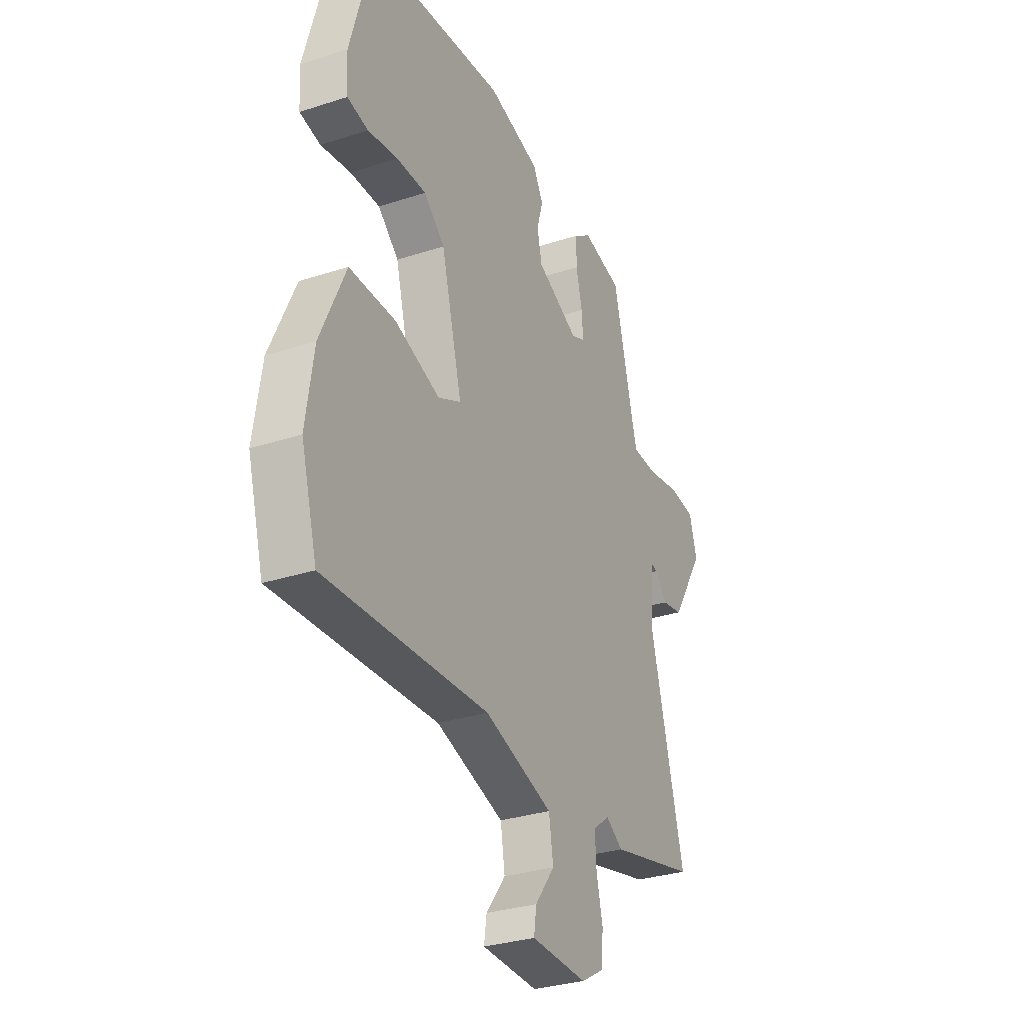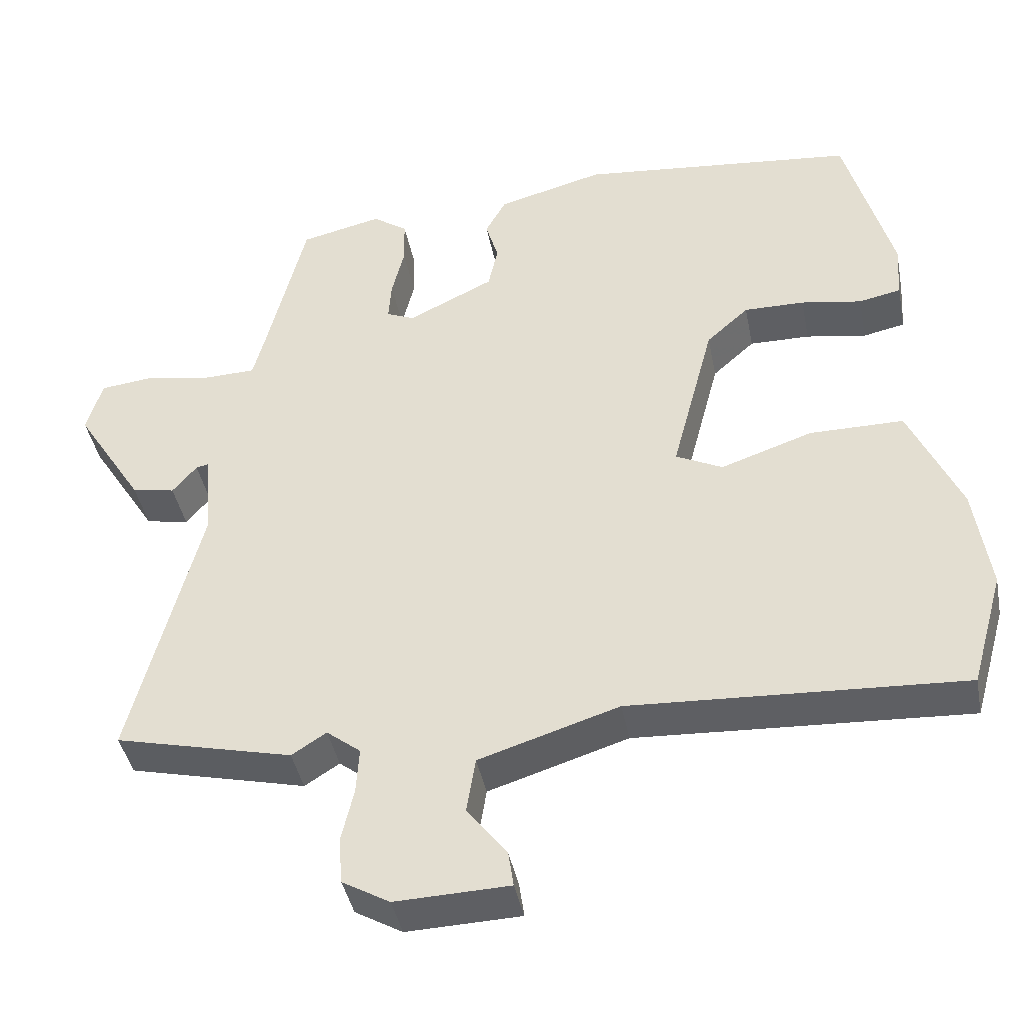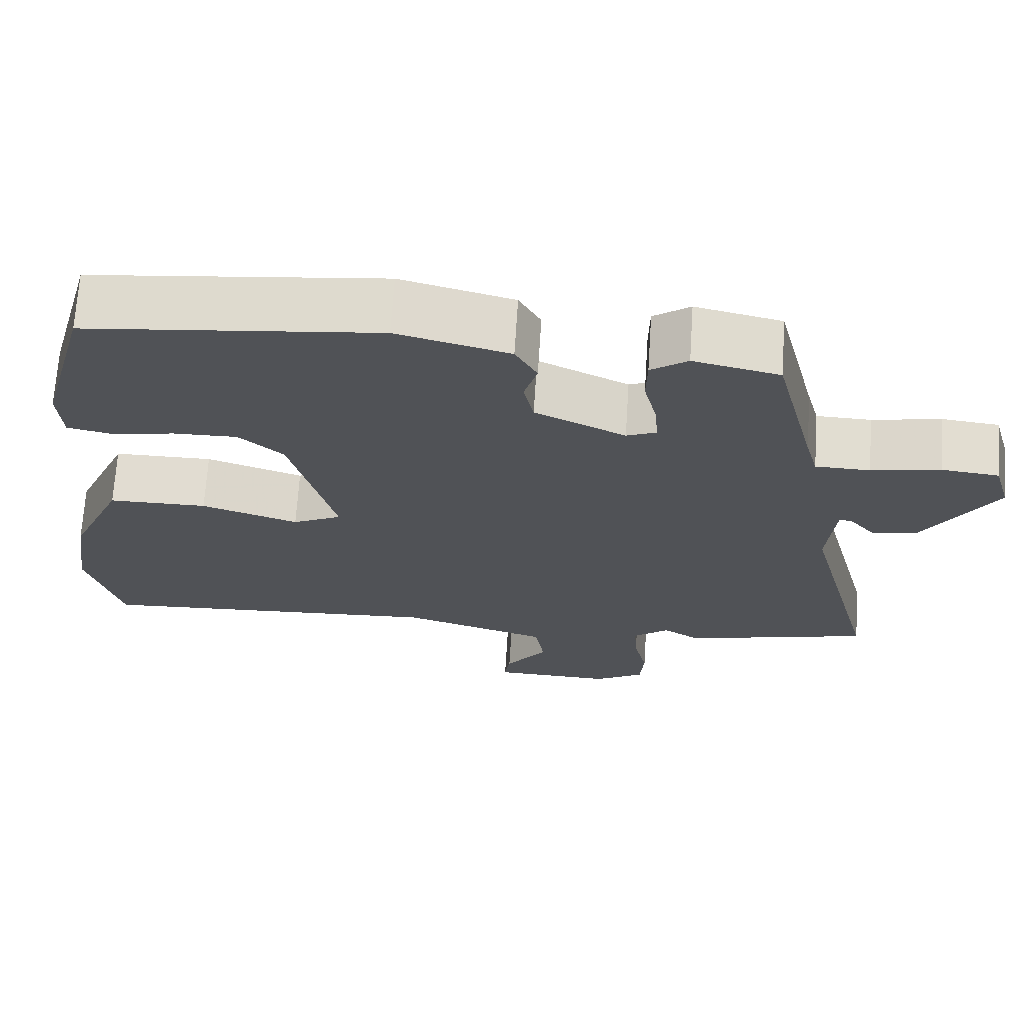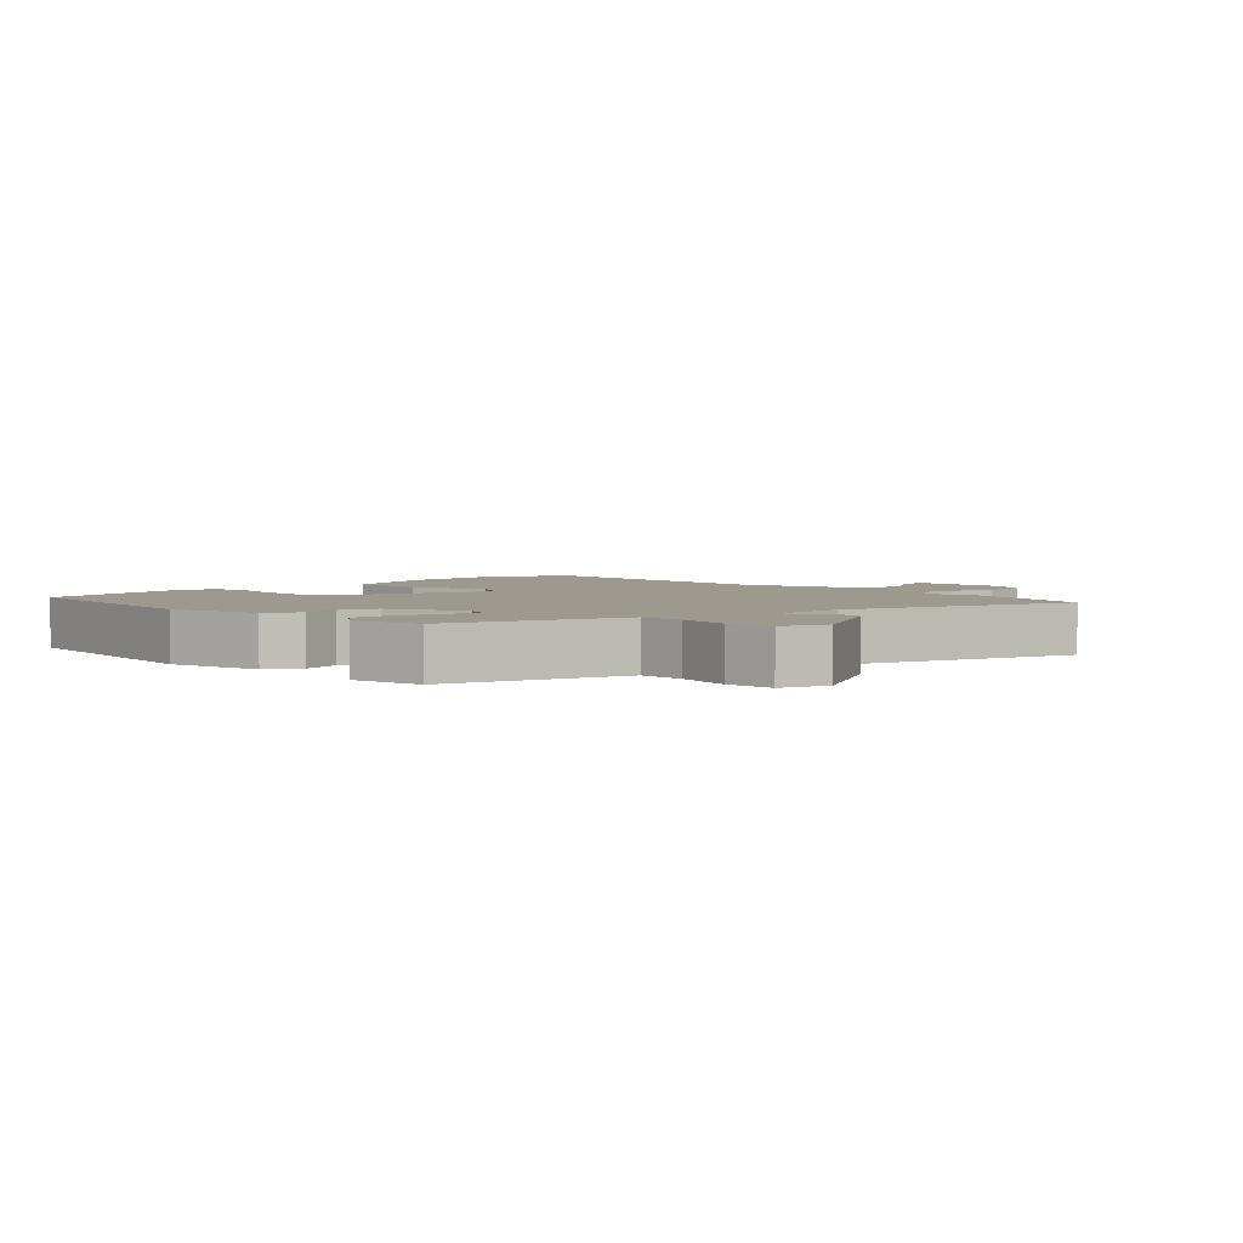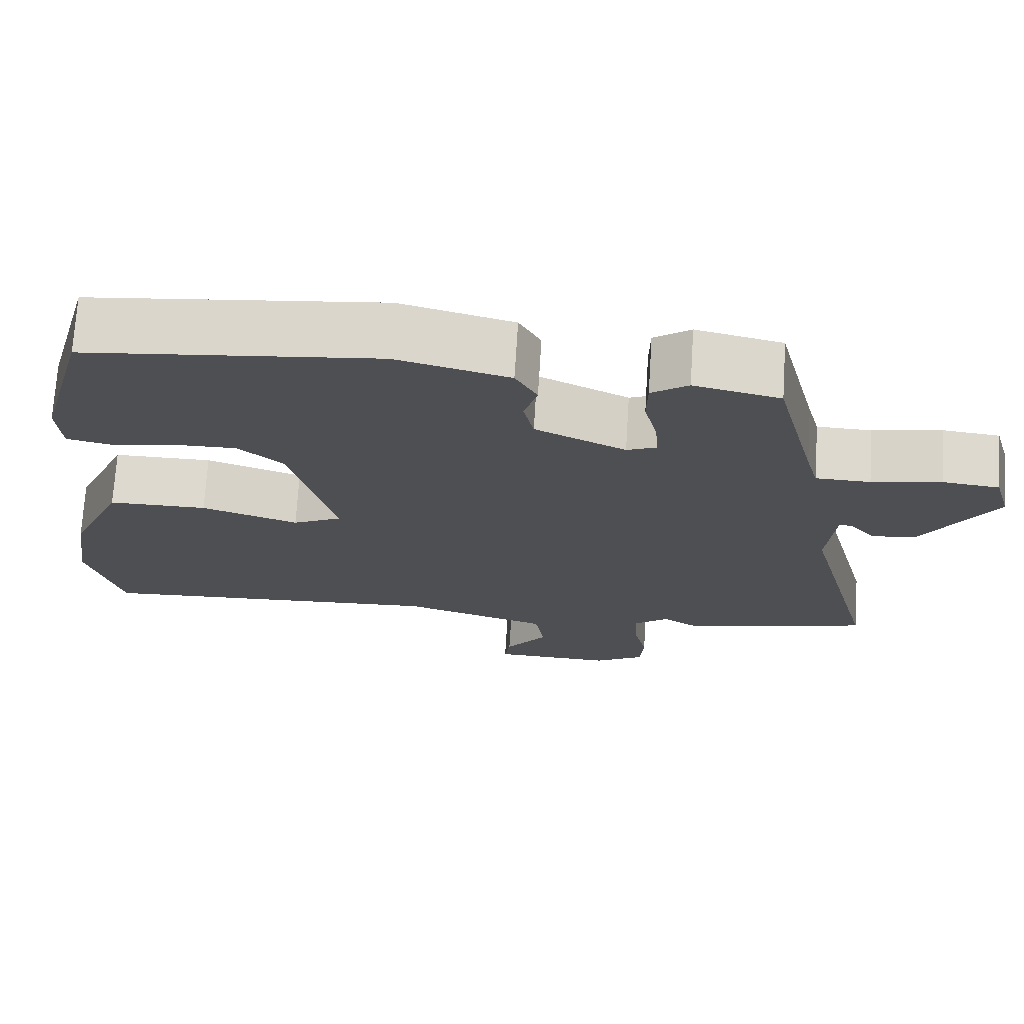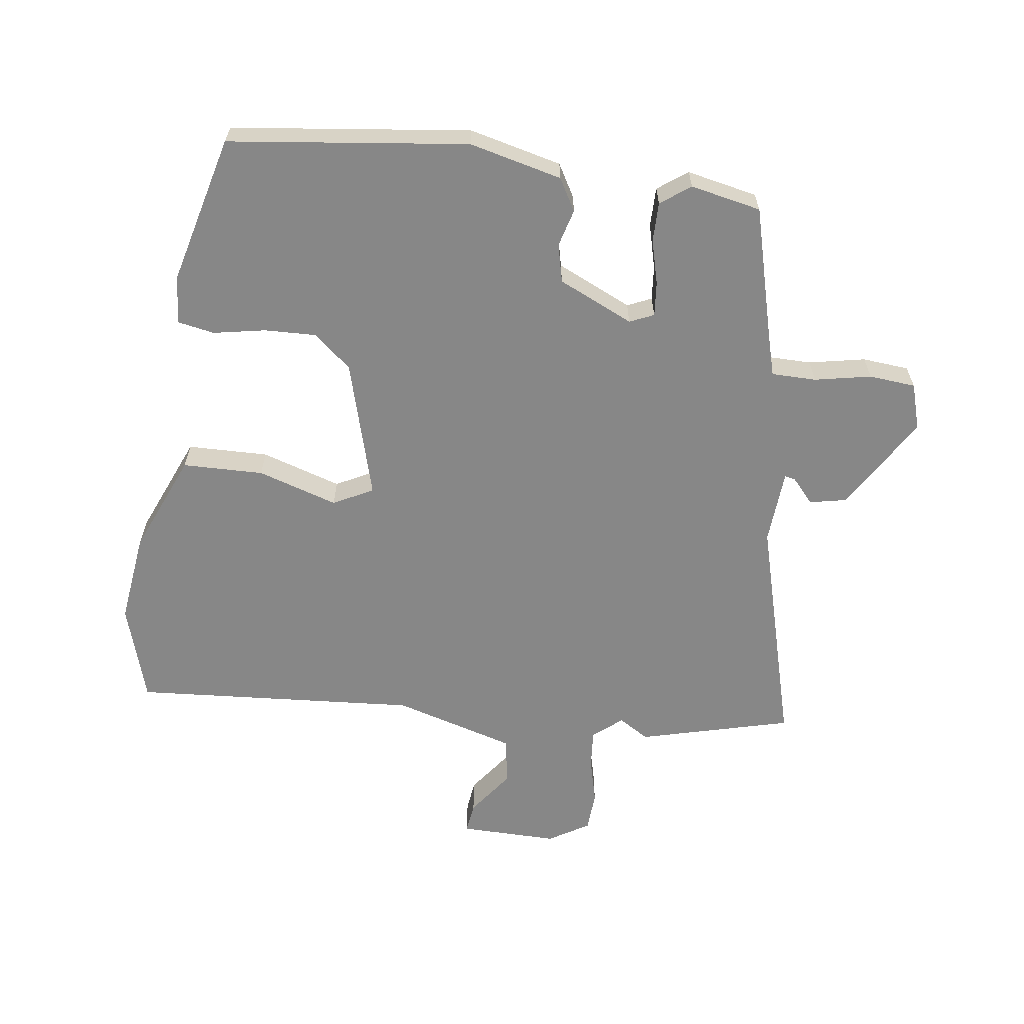
<metadata>
{"format":"obj","ext":"obj","renderer":"f3d","projection":"perspective","resolution":1024,"background":"white","views":[{"elev":-31.0,"azim":-65.0,"up":"+Z"},{"elev":-41.5,"azim":-169.0,"up":"+Z"},{"elev":69.0,"azim":3.7,"up":"+Z"},{"elev":3.4,"azim":48.1,"up":"+Y"},{"elev":71.8,"azim":3.6,"up":"+Z"},{"elev":-62.3,"azim":-6.6,"up":"+Y"}]}
</metadata>
<code>
v -0.407 0.07 0.484
v -0.032 0.07 0.523
v 0.112 0.07 0.485
v 0.14 0.07 0.434
v 0.123 0.07 0.376
v 0.136 0.07 0.316
v 0.252 0.07 0.26
v 0.29 0.07 0.276
v 0.286 0.07 0.33
v 0.269 0.07 0.4
v 0.27 0.07 0.462
v 0.317 0.07 0.495
v 0.427 0.07 0.47
v 0.48 0.07 0.256
v 0.496 0.07 0.196
v 0.566 0.07 0.194
v 0.655 0.07 0.21
v 0.728 0.07 0.202
v 0.749 0.07 0.129
v 0.657 0.07 -0.017
v 0.599 0.07 -0.028
v 0.566 0.07 0.011
v 0.549 0.07 0.015
v 0.539 0.07 -0.102
v 0.633 0.07 -0.468
v 0.393 0.07 -0.526
v 0.346 0.07 -0.496
v 0.3 0.07 -0.532
v 0.304 0.07 -0.594
v 0.321 0.07 -0.667
v 0.316 0.07 -0.73
v 0.252 0.07 -0.767
v 0.098 0.07 -0.762
v 0.105 0.07 -0.714
v 0.159 0.07 -0.643
v 0.147 0.07 -0.568
v -0.042 0.07 -0.509
v -0.491 0.07 -0.533
v -0.535 0.07 -0.377
v -0.514 0.07 -0.234
v -0.445 0.07 -0.079
v -0.318 0.07 -0.079
v -0.194 0.07 -0.121
v -0.131 0.07 -0.09
v -0.188 0.07 0.128
v -0.245 0.07 0.179
v -0.327 0.07 0.178
v -0.409 0.07 0.164
v -0.466 0.07 0.176
v -0.471 0.07 0.252
v -0.407 0 0.484
v -0.032 0 0.523
v 0.112 0 0.485
v 0.14 0 0.434
v 0.123 0 0.376
v 0.136 0 0.316
v 0.252 0 0.26
v 0.29 0 0.276
v 0.286 0 0.33
v 0.269 0 0.4
v 0.27 0 0.462
v 0.317 0 0.495
v 0.427 0 0.47
v 0.48 0 0.256
v 0.496 0 0.196
v 0.566 0 0.194
v 0.655 0 0.21
v 0.728 0 0.202
v 0.749 0 0.129
v 0.657 0 -0.017
v 0.599 0 -0.028
v 0.566 0 0.011
v 0.549 0 0.015
v 0.539 0 -0.102
v 0.633 0 -0.468
v 0.393 0 -0.526
v 0.346 0 -0.496
v 0.3 0 -0.532
v 0.304 0 -0.594
v 0.321 0 -0.667
v 0.316 0 -0.73
v 0.252 0 -0.767
v 0.098 0 -0.762
v 0.105 0 -0.714
v 0.159 0 -0.643
v 0.147 0 -0.568
v -0.042 0 -0.509
v -0.491 0 -0.533
v -0.535 0 -0.377
v -0.514 0 -0.234
v -0.445 0 -0.079
v -0.318 0 -0.079
v -0.194 0 -0.121
v -0.131 0 -0.09
v -0.188 0 0.128
v -0.245 0 0.179
v -0.327 0 0.178
v -0.409 0 0.164
v -0.466 0 0.176
v -0.471 0 0.252
f 3 4 5
f 2 3 5
f 1 2 5
f 50 1 5
f 49 50 5
f 48 49 5
f 47 48 5
f 46 47 5 6
f 45 46 6 7
f 44 45 7
f 41 42 43
f 40 41 43
f 39 40 43
f 38 39 43
f 37 38 43
f 36 37 43 44
f 33 34 35
f 32 33 35
f 31 32 35
f 30 31 35
f 29 30 35
f 28 29 35 36
f 44 7 8
f 36 44 8
f 28 36 8
f 27 28 8
f 26 27 8
f 25 26 8
f 24 25 8
f 20 21 22
f 19 20 22
f 18 19 22
f 17 18 22
f 16 17 22
f 15 16 22 23
f 12 13 14
f 11 12 14
f 10 11 14
f 9 10 14
f 9 14 15
f 15 23 24
f 9 15 24
f 8 9 24
f 55 54 53
f 55 53 52
f 55 52 51
f 55 51 100
f 55 100 99
f 55 99 98
f 55 98 97
f 56 55 97 96
f 57 56 96 95
f 57 95 94
f 93 92 91
f 93 91 90
f 93 90 89
f 93 89 88
f 93 88 87
f 94 93 87 86
f 85 84 83
f 85 83 82
f 85 82 81
f 85 81 80
f 85 80 79
f 86 85 79 78
f 58 57 94
f 58 94 86
f 58 86 78
f 58 78 77
f 58 77 76
f 58 76 75
f 58 75 74
f 72 71 70
f 72 70 69
f 72 69 68
f 72 68 67
f 72 67 66
f 73 72 66 65
f 64 63 62
f 64 62 61
f 64 61 60
f 64 60 59
f 65 64 59
f 74 73 65
f 74 65 59
f 74 59 58
f 1 51 52 2
f 2 52 53 3
f 3 53 54 4
f 4 54 55 5
f 5 55 56 6
f 6 56 57 7
f 7 57 58 8
f 8 58 59 9
f 9 59 60 10
f 10 60 61 11
f 11 61 62 12
f 12 62 63 13
f 13 63 64 14
f 14 64 65 15
f 15 65 66 16
f 16 66 67 17
f 17 67 68 18
f 18 68 69 19
f 19 69 70 20
f 20 70 71 21
f 21 71 72 22
f 22 72 73 23
f 23 73 74 24
f 24 74 75 25
f 25 75 76 26
f 26 76 77 27
f 27 77 78 28
f 28 78 79 29
f 29 79 80 30
f 30 80 81 31
f 31 81 82 32
f 32 82 83 33
f 33 83 84 34
f 34 84 85 35
f 35 85 86 36
f 36 86 87 37
f 37 87 88 38
f 38 88 89 39
f 39 89 90 40
f 40 90 91 41
f 41 91 92 42
f 42 92 93 43
f 43 93 94 44
f 44 94 95 45
f 45 95 96 46
f 46 96 97 47
f 47 97 98 48
f 48 98 99 49
f 49 99 100 50
f 50 100 51 1

</code>
